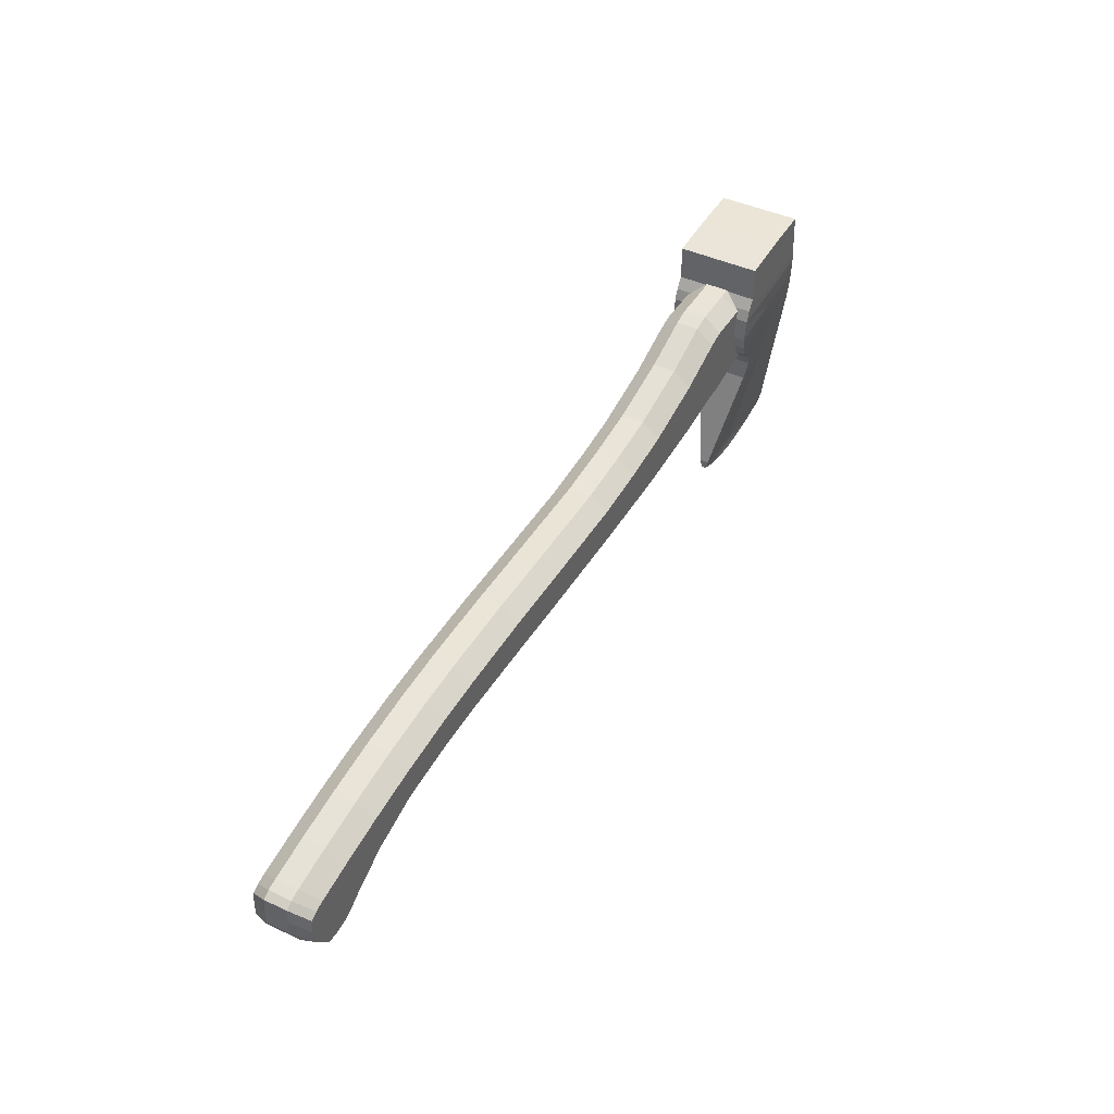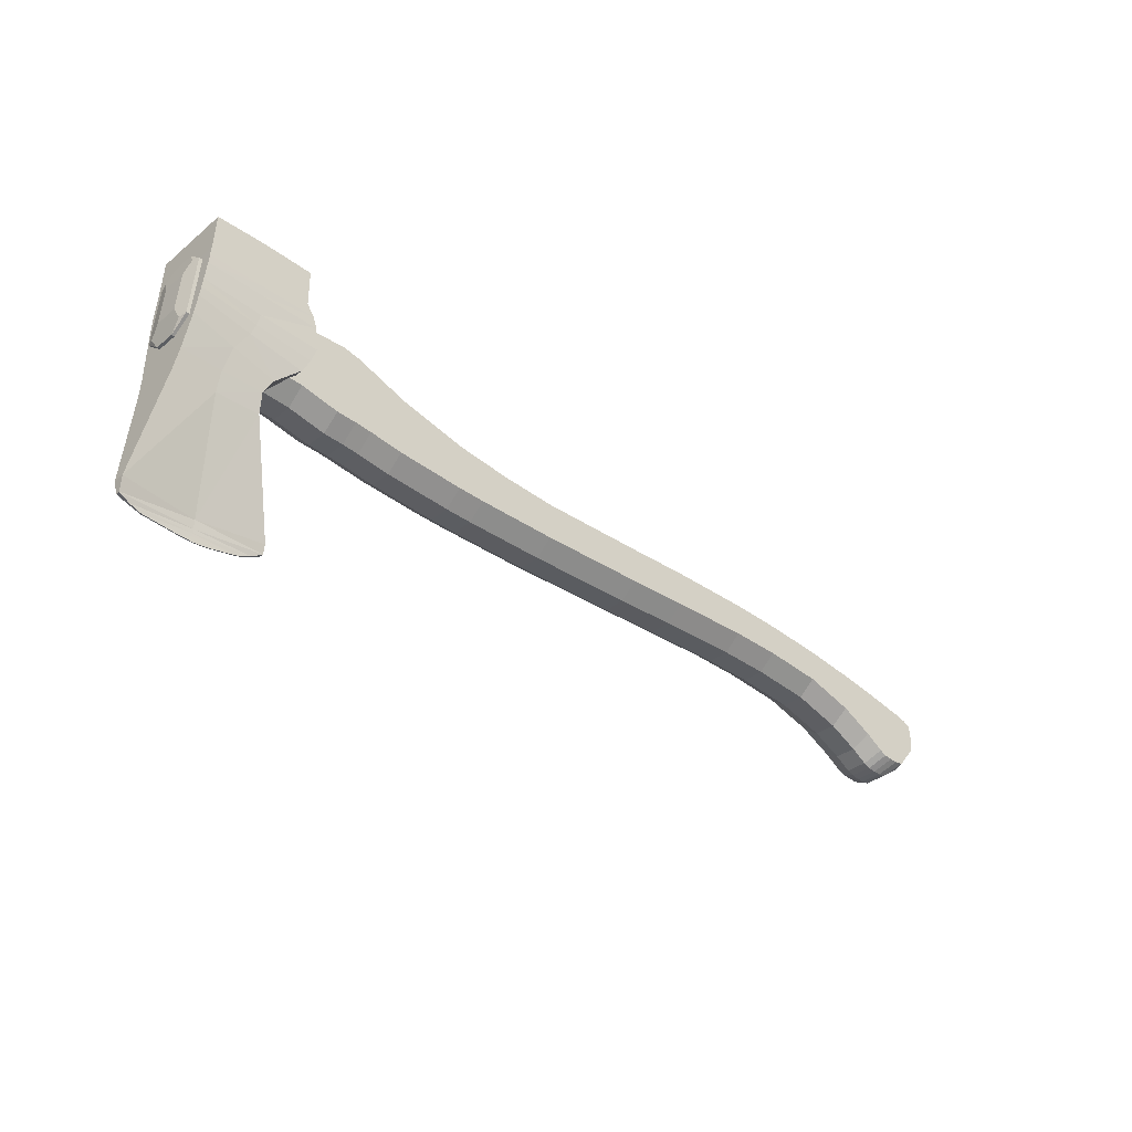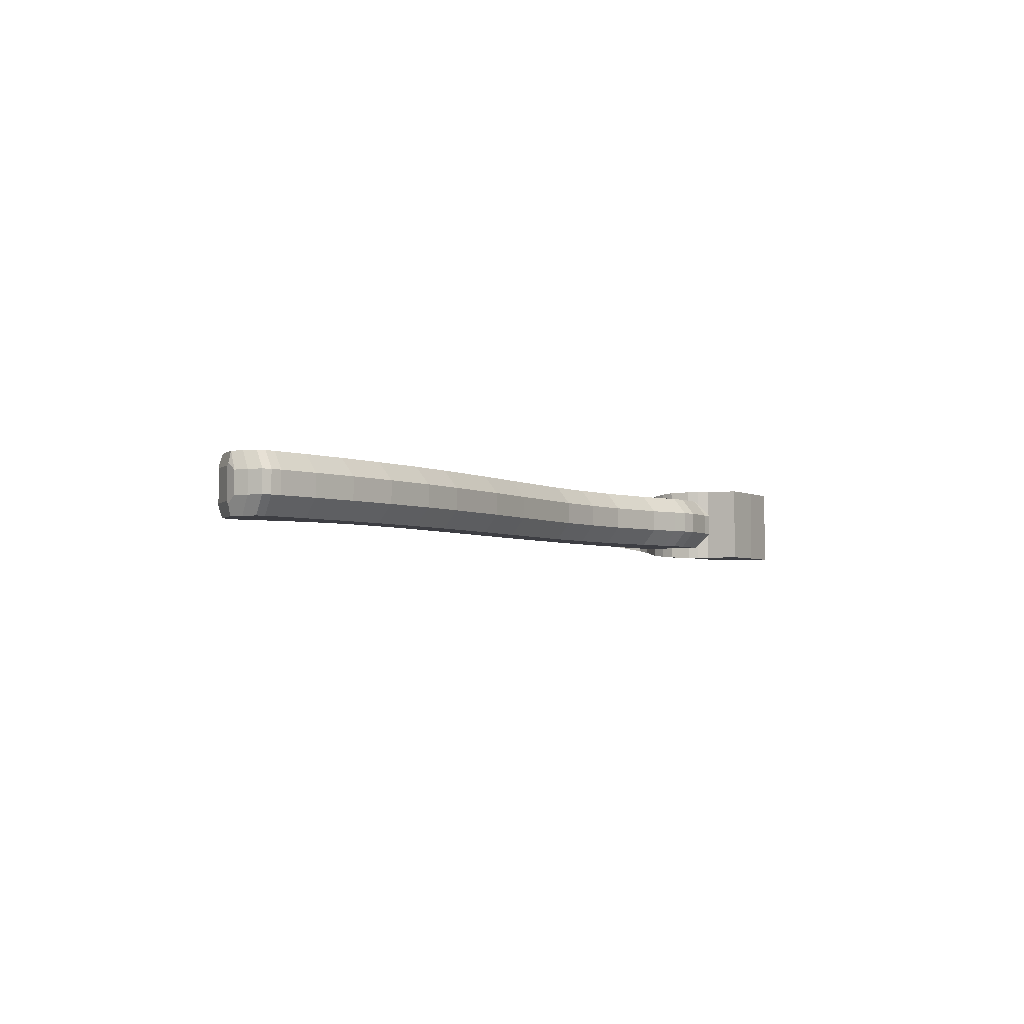
<metadata>
{"format":"obj","ext":"obj","renderer":"f3d","projection":"perspective","resolution":1024,"background":"white","views":[{"elev":42.8,"azim":119.3,"up":"+Y"},{"elev":-32.8,"azim":-41.7,"up":"+Y"},{"elev":-3.7,"azim":116.7,"up":"+Z"}]}
</metadata>
<code>
o Axe
v -0.6 -0.005846 0.03171
v -0.5863 0.1461 0.04392
v -0.6 -0.005846 -0.03171
v -0.5863 0.1461 -0.04392
v -0.5142 -0.01049 0.03183
v -0.4831 0.1387 0.04392
v -0.5142 -0.01049 -0.03183
v -0.4831 0.1387 -0.04392
v -0.6035 -0.02845 0.02739
v -0.6035 -0.02845 -0.02739
v -0.5129 -0.0322 0.02773
v -0.5129 -0.0322 -0.02773
v -0.6245 -0.1391 0.006083
v -0.6245 -0.1391 -0.006083
v -0.4798 -0.1444 0.004801
v -0.4798 -0.1444 -0.004801
v -0.5607 -0.1692 0.000541
v -0.5607 -0.1692 -0.000541
v -0.533 -0.1693 0.000541
v -0.533 -0.1693 -0.000541
v -0.4797 -0.1538 0.0025
v -0.5037 -0.1646 0.000625
v -0.5037 -0.1646 -0.000625
v -0.4797 -0.1538 -0.0025
v -0.6234 -0.1537 -0.002405
v -0.5996 -0.1642 -0.000661
v -0.5996 -0.1642 0.000661
v -0.6234 -0.1537 0.002405
v -0.49 -0.1597 0.00115
v -0.49 -0.1597 -0.00115
v -0.612 -0.1596 -0.001079
v -0.612 -0.1596 0.001079
v -0.5957 0.03214 0.0383
v -0.5923 0.07012 0.04279
v -0.5889 0.1081 0.04392
v -0.5889 0.1081 -0.04392
v -0.5923 0.07012 -0.04279
v -0.5957 0.03214 -0.0383
v -0.4832 0.1014 -0.04392
v -0.4685 0.05508 -0.04322
v -0.5053 0.004587 -0.03501
v -0.4832 0.1014 0.04392
v -0.4685 0.05508 0.04322
v -0.5053 0.004587 0.03501
v -0.5906 0.08911 0.0438
v -0.5906 0.08911 -0.0438
v -0.4713 0.07825 -0.04392
v -0.4713 0.07825 0.04392
v -0.594 0.05113 0.0409
v -0.594 0.05113 -0.0409
v -0.4809 0.02607 -0.04007
v -0.4809 0.02607 0.04007
v -0.5931 0.06063 0.04195
v -0.5931 0.06063 -0.04195
v -0.4732 0.04057 -0.04197
v -0.4732 0.04057 0.04197
v -0.5897 0.09861 0.04392
v -0.5897 0.09861 -0.04392
v -0.4757 0.08984 -0.04392
v -0.4757 0.08984 0.04392
v -0.5571 -0.00817 -0.03112
v -0.535 0.1437 -0.04392
v -0.5571 -0.00817 0.03112
v -0.535 0.1437 0.04392
v -0.5582 -0.03032 -0.02692
v -0.5582 -0.03032 0.02692
v -0.5494 -0.1482 -0.001547
v -0.5494 -0.1482 0.001547
v -0.5468 -0.1702 -0.000541
v -0.5468 -0.1702 0.000541
v -0.5494 -0.1573 -0.000766
v -0.5498 -0.1652 -0.000547
v -0.5494 -0.1573 0.000766
v -0.5498 -0.1652 0.000547
v -0.5492 -0.1616 0.000599
v -0.5492 -0.1616 -0.000599
v -0.5505 0.01836 0.03604
v -0.5304 0.0626 0.04255
v -0.536 0.1048 0.04392
v -0.5505 0.01836 -0.03604
v -0.5304 0.0626 -0.04255
v -0.536 0.1048 -0.04392
v -0.5309 0.08368 -0.04378
v -0.5309 0.08368 0.04378
v -0.5374 0.0386 -0.03974
v -0.5374 0.0386 0.03974
v -0.5332 0.0506 -0.04133
v -0.5332 0.0506 0.04133
v -0.5327 0.09423 -0.04392
v -0.5327 0.09423 0.04392
v -0.5982 0.08976 -0.01356
v -0.6019 0.04769 -0.01356
v -0.5982 0.08976 0.01356
v -0.6019 0.04769 0.01356
v 0.3485 -0.08891 0.01681
v 0.3695 -0.06396 0.01681
v 0.3485 -0.08891 -0.01681
v 0.3695 -0.06396 -0.01681
v 0.1447 -0.02246 0.03091
v 0.1447 -0.0373 0.01198
v 0.1447 0.02667 0.01198
v 0.1447 0.01183 0.03091
v 0.1447 -0.0373 -0.01198
v 0.1447 -0.02246 -0.03091
v 0.1447 0.01183 -0.03091
v 0.1447 0.02667 -0.01198
v 0.2064 -0.0457 0.01198
v 0.2064 -0.03086 0.03091
v 0.2064 0.004013 0.03091
v 0.2064 0.01886 0.01198
v 0.2064 -0.03086 -0.03091
v 0.2064 -0.0457 -0.01198
v 0.2064 0.01886 -0.01198
v 0.2064 0.004013 -0.03091
v 0.257 -0.06263 0.01198
v 0.2581 -0.04815 0.03091
v 0.2612 -0.005647 0.03091
v 0.2623 0.009005 0.01198
v 0.2581 -0.04815 -0.03091
v 0.257 -0.06263 -0.01198
v 0.2623 0.009005 -0.01198
v 0.2612 -0.005647 -0.03091
v 0.2884 -0.0803 0.01198
v 0.2925 -0.06746 0.03091
v 0.3086 -0.01571 0.03091
v 0.313 -0.001746 0.01198
v 0.2925 -0.06746 -0.03091
v 0.2884 -0.0803 -0.01198
v 0.313 -0.001746 -0.01198
v 0.3086 -0.01571 -0.03091
v 0.3054 -0.09203 0.01198
v 0.3122 -0.08117 0.03091
v 0.3476 -0.02512 0.03091
v 0.3558 -0.01209 0.01198
v 0.3122 -0.08117 -0.03091
v 0.3054 -0.09203 -0.01198
v 0.3558 -0.01209 -0.01198
v 0.3476 -0.02512 -0.03091
v 0.3459 -0.08636 0.03091
v 0.3369 -0.09704 0.01198
v 0.3465 -0.09035 0.01929
v 0.3755 -0.05115 0.01198
v 0.3665 -0.06179 0.03091
v 0.3705 -0.0617 0.01929
v 0.3369 -0.09704 -0.01198
v 0.3459 -0.08636 -0.03091
v 0.3465 -0.09035 -0.01929
v 0.3665 -0.06179 -0.03091
v 0.3755 -0.05115 -0.01198
v 0.3705 -0.0617 -0.01929
v 0.3656 -0.03302 0.03091
v 0.3745 -0.02026 0.01198
v 0.3656 -0.03302 -0.03091
v 0.3745 -0.02026 -0.01198
v 0.321 -0.09704 -0.01198
v 0.3284 -0.08639 -0.03091
v 0.321 -0.09704 0.01198
v 0.3284 -0.08639 0.03091
v 0.3666 -0.0155 -0.01198
v 0.3579 -0.02838 -0.03091
v 0.3198 -0.08475 -0.03091
v 0.3126 -0.09544 -0.01198
v 0.3666 -0.0155 0.01198
v 0.3579 -0.02838 0.03091
v 0.3198 -0.08475 0.03091
v 0.3126 -0.09544 0.01198
v 0.376 -0.0357 0.01198
v 0.367 -0.04754 0.03091
v 0.337 -0.08712 0.03091
v 0.329 -0.09772 0.01198
v 0.376 -0.0357 -0.01198
v 0.367 -0.04754 -0.03091
v 0.337 -0.08712 -0.03091
v 0.329 -0.09772 -0.01198
v 0.0921 -0.01895 0.03091
v 0.0921 -0.03379 0.01198
v 0.0921 0.0312 0.01198
v 0.0921 0.01635 0.03091
v 0.0921 -0.03379 -0.01198
v 0.0921 -0.01895 -0.03091
v 0.0921 0.01635 -0.03091
v 0.0921 0.0312 -0.01198
v 0.006709 -0.0173 0.03091
v 0.006709 -0.03214 0.01198
v 0.006709 0.03527 0.01198
v 0.006709 0.02043 0.03091
v 0.006709 -0.03214 -0.01198
v 0.006709 -0.0173 -0.03091
v 0.006709 0.02043 -0.03091
v 0.006709 0.03527 -0.01198
v -0.05817 -0.01675 0.03091
v -0.05817 -0.03159 0.01198
v -0.05817 0.03638 0.01198
v -0.05817 0.02153 0.03091
v -0.05817 -0.03159 -0.01198
v -0.05817 -0.01675 -0.03091
v -0.05817 0.02153 -0.03091
v -0.05817 0.03638 -0.01198
v -0.2874 -0.008445 0.03091
v -0.2874 -0.02329 0.01198
v -0.2874 0.05488 0.01198
v -0.2874 0.04004 0.03091
v -0.2874 -0.008445 -0.03091
v -0.2874 -0.02329 -0.01198
v -0.2874 0.04004 -0.03091
v -0.2874 0.05488 -0.01198
v -0.4327 0.009466 0.03091
v -0.4332 -0.005328 0.01198
v -0.4299 0.08574 0.03091
v -0.4293 0.1004 0.01198
v -0.4327 0.009466 -0.03091
v -0.4332 -0.005328 -0.01198
v -0.4299 0.08574 -0.03091
v -0.4293 0.1004 -0.01198
v -0.4732 0.01896 0.03091
v -0.4732 0.004037 0.01198
v -0.4732 0.1012 0.01198
v -0.4732 0.08649 0.03091
v -0.4732 0.004037 -0.01198
v -0.4732 0.01896 -0.03091
v -0.4732 0.08649 -0.03091
v -0.4732 0.1012 -0.01198
v -0.6 0.02056 0.01198
v -0.5988 0.03532 0.03091
v -0.6009 0.03375 0.02248
v -0.5931 0.1019 0.03091
v -0.5918 0.1165 0.01198
v -0.5949 0.1036 0.02255
v -0.5988 0.03532 -0.03091
v -0.6 0.02056 -0.01198
v -0.6009 0.03375 -0.02248
v -0.5918 0.1165 -0.01198
v -0.5931 0.1019 -0.03091
v -0.5949 0.1036 -0.02255
v -0.1728 0.03957 0.01198
v -0.1728 0.02473 0.03091
v -0.1728 -0.01434 0.03091
v -0.1728 -0.02918 0.01198
v -0.1728 0.02473 -0.03091
v -0.1728 0.03957 -0.01198
v -0.1728 -0.02918 -0.01198
v -0.1728 -0.01434 -0.03091
v -0.2301 0.04565 0.01198
v -0.2301 0.03081 0.03091
v -0.2301 0.03081 -0.03091
v -0.2301 0.04565 -0.01198
v -0.2301 -0.01175 0.03091
v -0.2301 -0.02659 0.01198
v -0.2301 -0.02659 -0.01198
v -0.2301 -0.01175 -0.03091
v -0.2587 0.03542 0.03091
v -0.2587 0.05027 0.01198
v -0.2587 0.05027 -0.01198
v -0.2587 0.03542 -0.03091
v -0.2587 -0.01046 0.03091
v -0.2587 -0.0253 0.01198
v -0.2587 -0.0253 -0.01198
v -0.2587 -0.01046 -0.03091
v -0.3583 0.05962 -0.03091
v -0.3583 0.07447 -0.01198
v -0.3583 0.07447 0.01198
v -0.3583 0.05962 0.03091
v -0.3583 -0.000901 0.03091
v -0.3583 -0.01574 0.01198
v -0.3583 -0.01574 -0.01198
v -0.3583 -0.000901 -0.03091
v -0.3938 0.07387 -0.03091
v -0.3938 0.08871 -0.01198
v -0.3938 0.005136 0.03091
v -0.3938 -0.009708 0.01198
v -0.3938 0.08871 0.01198
v -0.3938 0.07387 0.03091
v -0.3938 -0.009708 -0.01198
v -0.3938 0.005136 -0.03091
v -0.4116 0.09593 -0.01198
v -0.4116 0.08109 -0.03091
v -0.4116 -0.007285 0.01198
v -0.4116 0.007558 0.03091
v -0.4116 0.09593 0.01198
v -0.4116 0.08109 0.03091
v -0.4116 -0.007285 -0.01198
v -0.4116 0.007558 -0.03091
v -0.5335 0.1106 -0.01198
v -0.5341 0.09595 -0.03091
v -0.5335 0.1106 0.01198
v -0.5341 0.09595 0.03091
v -0.5376 0.01082 0.01198
v -0.537 0.02567 0.03091
v -0.5376 0.01082 -0.01198
v -0.537 0.02567 -0.03091
f 35 4 36
f 82 8 39
f 8 42 39
f 64 35 79
f 7 65 61
f 4 64 62
f 66 13 68
f 3 9 1
f 7 11 12
f 1 66 63
f 22 20 23
f 12 67 65
f 12 15 16
f 10 13 9
f 20 70 69
f 26 17 27
f 74 17 70
f 72 20 69
f 67 24 71
f 76 23 72
f 68 28 73
f 75 27 74
f 13 25 28
f 32 26 27
f 15 24 16
f 29 23 30
f 21 30 24
f 28 31 32
f 73 32 75
f 71 30 76
f 77 1 63
f 88 34 53
f 79 57 90
f 41 5 7
f 40 56 55
f 39 60 59
f 80 7 61
f 81 55 87
f 89 39 59
f 33 3 1
f 53 37 54
f 57 36 58
f 45 37 34
f 81 47 40
f 47 43 40
f 84 34 78
f 49 38 33
f 85 41 80
f 51 44 41
f 77 49 33
f 53 50 49
f 87 51 85
f 55 52 51
f 86 53 49
f 45 58 46
f 83 59 47
f 59 48 47
f 90 45 84
f 60 84 48
f 46 89 83
f 52 88 86
f 54 85 50
f 44 86 77
f 50 80 38
f 48 78 43
f 37 83 81
f 58 82 89
f 37 87 54
f 3 80 61
f 42 90 60
f 56 78 88
f 5 77 63
f 71 31 25
f 73 29 21
f 75 22 29
f 68 21 15
f 76 26 31
f 67 25 14
f 72 18 26
f 74 19 22
f 69 17 18
f 65 14 10
f 5 66 11
f 11 68 15
f 62 6 8
f 3 65 10
f 6 79 42
f 36 62 82
f 106 110 113
f 105 180 181
f 111 122 119
f 100 179 103
f 102 175 99
f 104 114 111
f 118 129 121
f 120 123 115
f 110 121 113
f 108 117 109
f 130 135 127
f 116 125 117
f 119 130 127
f 128 131 123
f 96 98 149
f 136 166 131
f 126 137 129
f 125 132 133
f 171 142 149
f 164 158 151
f 174 140 170
f 95 96 139
f 178 183 175
f 158 168 151
f 155 170 157
f 152 171 154
f 138 161 135
f 97 95 140
f 134 159 137
f 133 165 164
f 162 157 166
f 163 154 159
f 160 156 161
f 156 172 173
f 181 188 189
f 106 177 101
f 112 115 107
f 109 99 108
f 194 237 191
f 182 185 177
f 186 191 183
f 176 187 179
f 200 265 204
f 184 195 187
f 189 196 197
f 190 193 185
f 276 211 213
f 254 203 205
f 202 263 199
f 205 266 259
f 218 288 215
f 209 215 207
f 213 220 221
f 208 219 212
f 284 229 233
f 280 207 278
f 275 210 279
f 214 217 210
f 91 93 227
f 224 93 94
f 91 229 92
f 94 92 230
f 256 204 257
f 198 235 193
f 197 242 239
f 192 241 195
f 246 252 243
f 239 250 245
f 236 247 237
f 238 249 241
f 248 257 249
f 259 274 267
f 244 255 247
f 245 258 254
f 251 199 255
f 277 212 281
f 206 261 201
f 253 201 252
f 264 273 265
f 260 271 261
f 267 282 276
f 262 269 263
f 270 281 273
f 268 279 271
f 272 278 269
f 216 289 219
f 287 230 289
f 222 285 217
f 221 290 284
f 286 224 288
f 283 227 285
f 240 243 235
f 98 95 97
f 169 143 168
f 98 97 146
f 173 148 146
f 91 94 93
f 139 140 141
f 142 143 144
f 145 146 147
f 148 149 150
f 223 224 225
f 226 227 228
f 229 230 231
f 232 233 234
f 103 111 112
f 113 105 106
f 100 108 99
f 110 102 109
f 109 118 110
f 114 121 122
f 112 119 120
f 107 116 108
f 115 124 116
f 126 117 125
f 127 120 119
f 122 129 130
f 133 126 125
f 138 129 137
f 128 135 136
f 123 132 124
f 168 142 167
f 160 137 159
f 162 135 161
f 140 169 170
f 151 163 164
f 153 171 172
f 174 156 173
f 157 165 166
f 153 159 154
f 155 161 156
f 164 134 133
f 166 132 131
f 151 167 152
f 170 158 157
f 172 149 148
f 145 173 146
f 181 106 105
f 178 101 177
f 99 176 100
f 104 179 180
f 189 182 181
f 186 177 185
f 175 184 176
f 180 187 188
f 195 188 187
f 190 197 198
f 185 194 186
f 192 183 191
f 252 202 251
f 238 191 237
f 205 253 254
f 196 241 242
f 213 275 276
f 262 201 261
f 278 208 277
f 203 265 266
f 219 211 212
f 222 213 221
f 217 209 210
f 216 207 215
f 233 283 284
f 286 217 285
f 288 223 287
f 220 289 290
f 193 236 194
f 248 237 247
f 239 198 197
f 242 249 250
f 235 244 236
f 245 240 239
f 256 247 255
f 250 257 258
f 243 251 244
f 254 246 245
f 200 255 199
f 258 204 203
f 259 206 205
f 272 261 271
f 199 264 200
f 266 273 274
f 267 260 259
f 263 270 264
f 280 271 279
f 274 281 282
f 276 268 267
f 269 277 270
f 209 279 210
f 282 212 211
f 284 222 221
f 226 285 227
f 215 287 216
f 290 230 229
f 112 100 103
f 35 2 4
f 82 62 8
f 8 6 42
f 64 2 35
f 7 12 65
f 4 2 64
f 66 9 13
f 3 10 9
f 7 5 11
f 1 9 66
f 22 19 20
f 12 16 67
f 12 11 15
f 10 14 13
f 20 19 70
f 26 18 17
f 74 27 17
f 72 23 20
f 67 16 24
f 76 30 23
f 68 13 28
f 75 32 27
f 13 14 25
f 32 31 26
f 15 21 24
f 29 22 23
f 21 29 30
f 28 25 31
f 73 28 32
f 71 24 30
f 77 33 1
f 88 78 34
f 79 35 57
f 41 44 5
f 40 43 56
f 39 42 60
f 80 41 7
f 81 40 55
f 89 82 39
f 33 38 3
f 53 34 37
f 57 35 36
f 45 46 37
f 81 83 47
f 47 48 43
f 84 45 34
f 49 50 38
f 85 51 41
f 51 52 44
f 77 86 49
f 53 54 50
f 87 55 51
f 55 56 52
f 86 88 53
f 45 57 58
f 83 89 59
f 59 60 48
f 90 57 45
f 60 90 84
f 46 58 89
f 52 56 88
f 54 87 85
f 44 52 86
f 50 85 80
f 48 84 78
f 37 46 83
f 58 36 82
f 37 81 87
f 3 38 80
f 42 79 90
f 56 43 78
f 5 44 77
f 71 76 31
f 73 75 29
f 75 74 22
f 68 73 21
f 76 72 26
f 67 71 25
f 72 69 18
f 74 70 19
f 69 70 17
f 65 67 14
f 5 63 66
f 11 66 68
f 62 64 6
f 3 61 65
f 6 64 79
f 36 4 62
f 106 101 110
f 105 104 180
f 111 114 122
f 100 176 179
f 102 178 175
f 104 105 114
f 118 126 129
f 120 128 123
f 110 118 121
f 108 116 117
f 130 138 135
f 116 124 125
f 119 122 130
f 128 136 131
f 98 150 149
f 149 142 96
f 142 144 96
f 136 162 166
f 126 134 137
f 125 124 132
f 171 167 142
f 164 165 158
f 174 145 140
f 96 144 143
f 143 139 96
f 139 141 95
f 178 186 183
f 158 169 168
f 155 174 170
f 152 167 171
f 138 160 161
f 95 141 140
f 140 145 97
f 145 147 97
f 134 163 159
f 133 132 165
f 162 155 157
f 163 152 154
f 160 153 156
f 156 153 172
f 181 180 188
f 106 182 177
f 112 120 115
f 109 102 99
f 194 236 237
f 182 190 185
f 186 194 191
f 176 184 187
f 200 264 265
f 184 192 195
f 189 188 196
f 190 198 193
f 276 282 211
f 254 258 203
f 202 262 263
f 205 203 266
f 218 286 288
f 209 218 215
f 213 211 220
f 208 216 219
f 284 290 229
f 280 209 207
f 275 214 210
f 214 222 217
f 93 228 227
f 227 232 91
f 232 234 91
f 94 225 224
f 224 226 93
f 226 228 93
f 91 234 233
f 233 229 91
f 229 231 92
f 92 231 230
f 230 223 94
f 223 225 94
f 256 200 204
f 198 240 235
f 197 196 242
f 192 238 241
f 246 253 252
f 239 242 250
f 236 244 247
f 238 248 249
f 248 256 257
f 259 266 274
f 244 251 255
f 245 250 258
f 251 202 199
f 277 208 212
f 206 260 261
f 253 206 201
f 264 270 273
f 260 268 271
f 267 274 282
f 262 272 269
f 270 277 281
f 268 275 279
f 272 280 278
f 216 287 289
f 287 223 230
f 222 283 285
f 221 220 290
f 286 226 224
f 283 232 227
f 240 246 243
f 98 96 95
f 169 139 143
f 97 147 146
f 146 148 98
f 148 150 98
f 173 172 148
f 91 92 94
f 103 104 111
f 113 114 105
f 100 107 108
f 110 101 102
f 109 117 118
f 114 113 121
f 112 111 119
f 107 115 116
f 115 123 124
f 126 118 117
f 127 128 120
f 122 121 129
f 133 134 126
f 138 130 129
f 128 127 135
f 123 131 132
f 168 143 142
f 160 138 137
f 162 136 135
f 140 139 169
f 151 152 163
f 153 154 171
f 174 155 156
f 157 158 165
f 153 160 159
f 155 162 161
f 164 163 134
f 166 165 132
f 151 168 167
f 170 169 158
f 172 171 149
f 145 174 173
f 181 182 106
f 178 102 101
f 99 175 176
f 104 103 179
f 189 190 182
f 186 178 177
f 175 183 184
f 180 179 187
f 195 196 188
f 190 189 197
f 185 193 194
f 192 184 183
f 252 201 202
f 238 192 191
f 205 206 253
f 196 195 241
f 213 214 275
f 262 202 201
f 278 207 208
f 203 204 265
f 219 220 211
f 222 214 213
f 217 218 209
f 216 208 207
f 233 232 283
f 286 218 217
f 288 224 223
f 220 219 289
f 193 235 236
f 248 238 237
f 239 240 198
f 242 241 249
f 235 243 244
f 245 246 240
f 256 248 247
f 250 249 257
f 243 252 251
f 254 253 246
f 200 256 255
f 258 257 204
f 259 260 206
f 272 262 261
f 199 263 264
f 266 265 273
f 267 268 260
f 263 269 270
f 280 272 271
f 274 273 281
f 276 275 268
f 269 278 277
f 209 280 279
f 282 281 212
f 284 283 222
f 226 286 285
f 215 288 287
f 290 289 230
f 112 107 100

</code>
